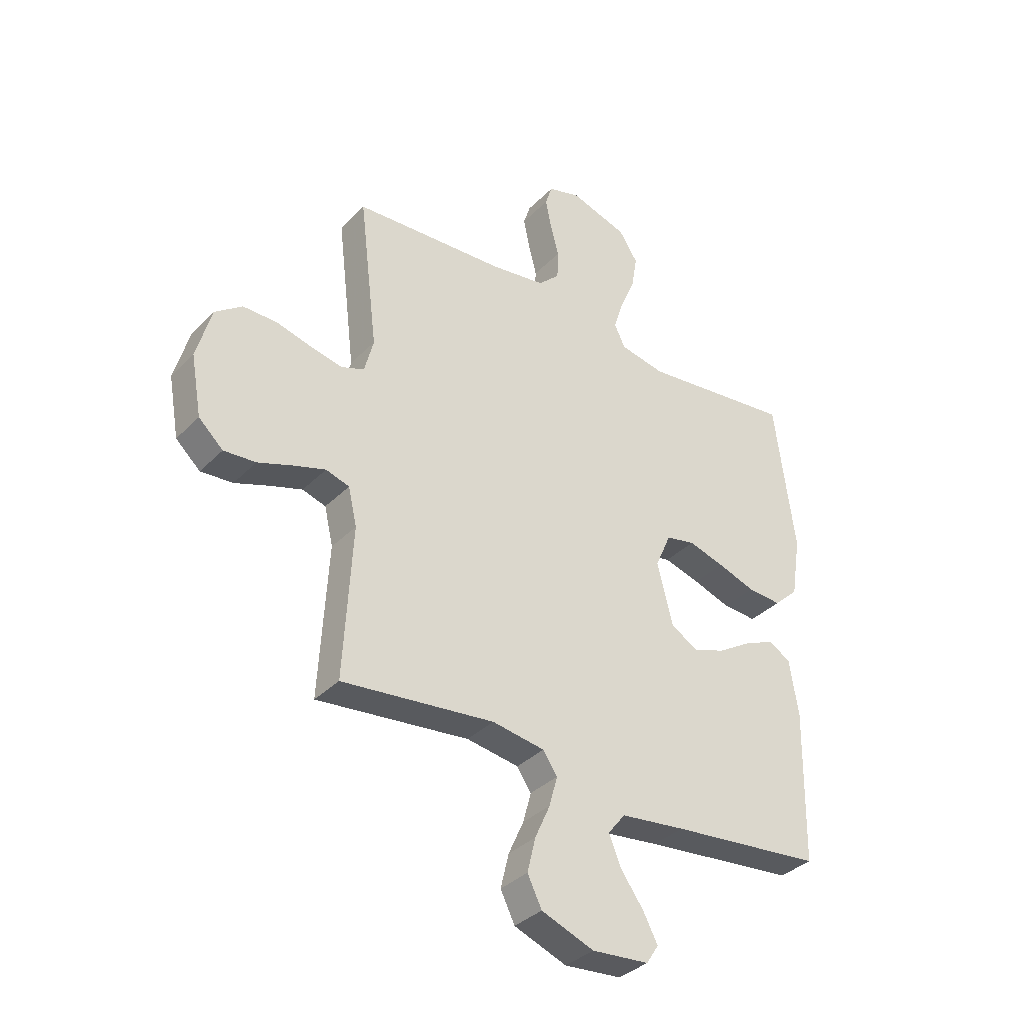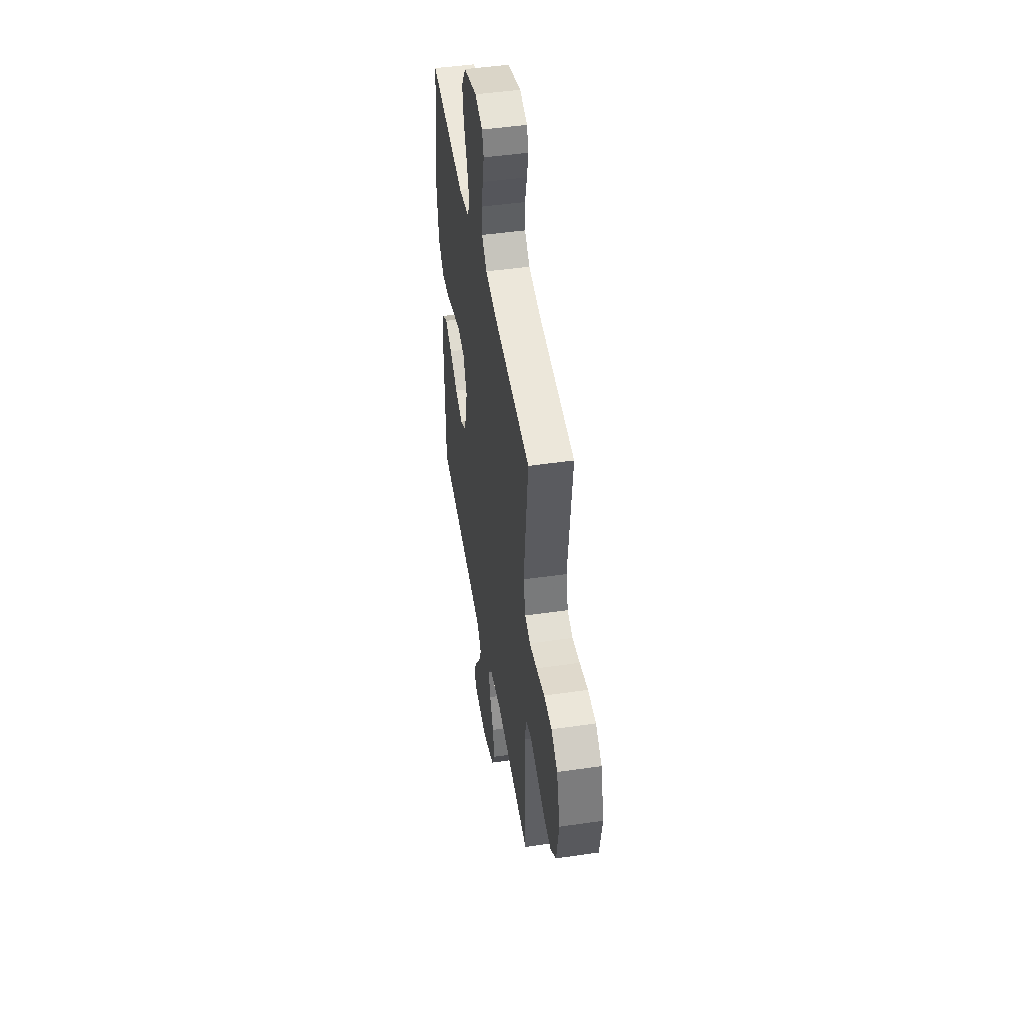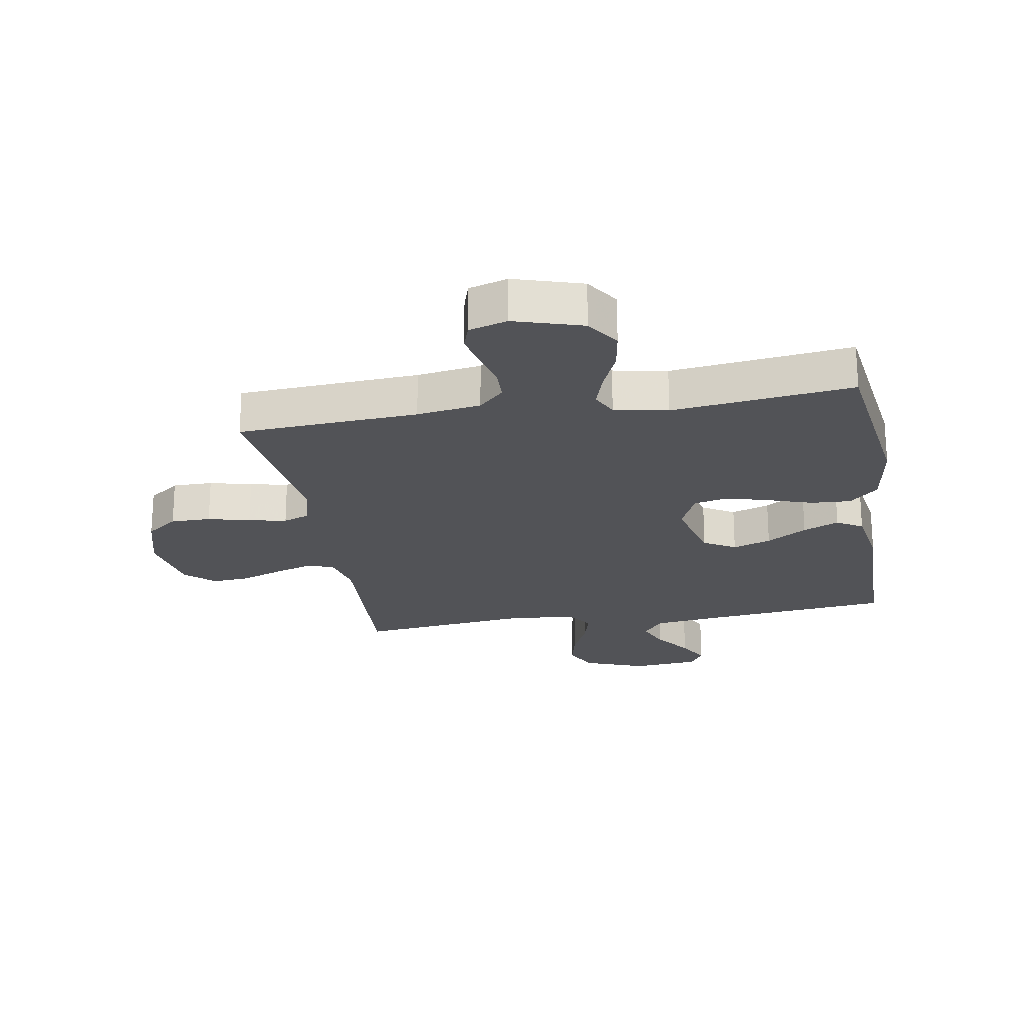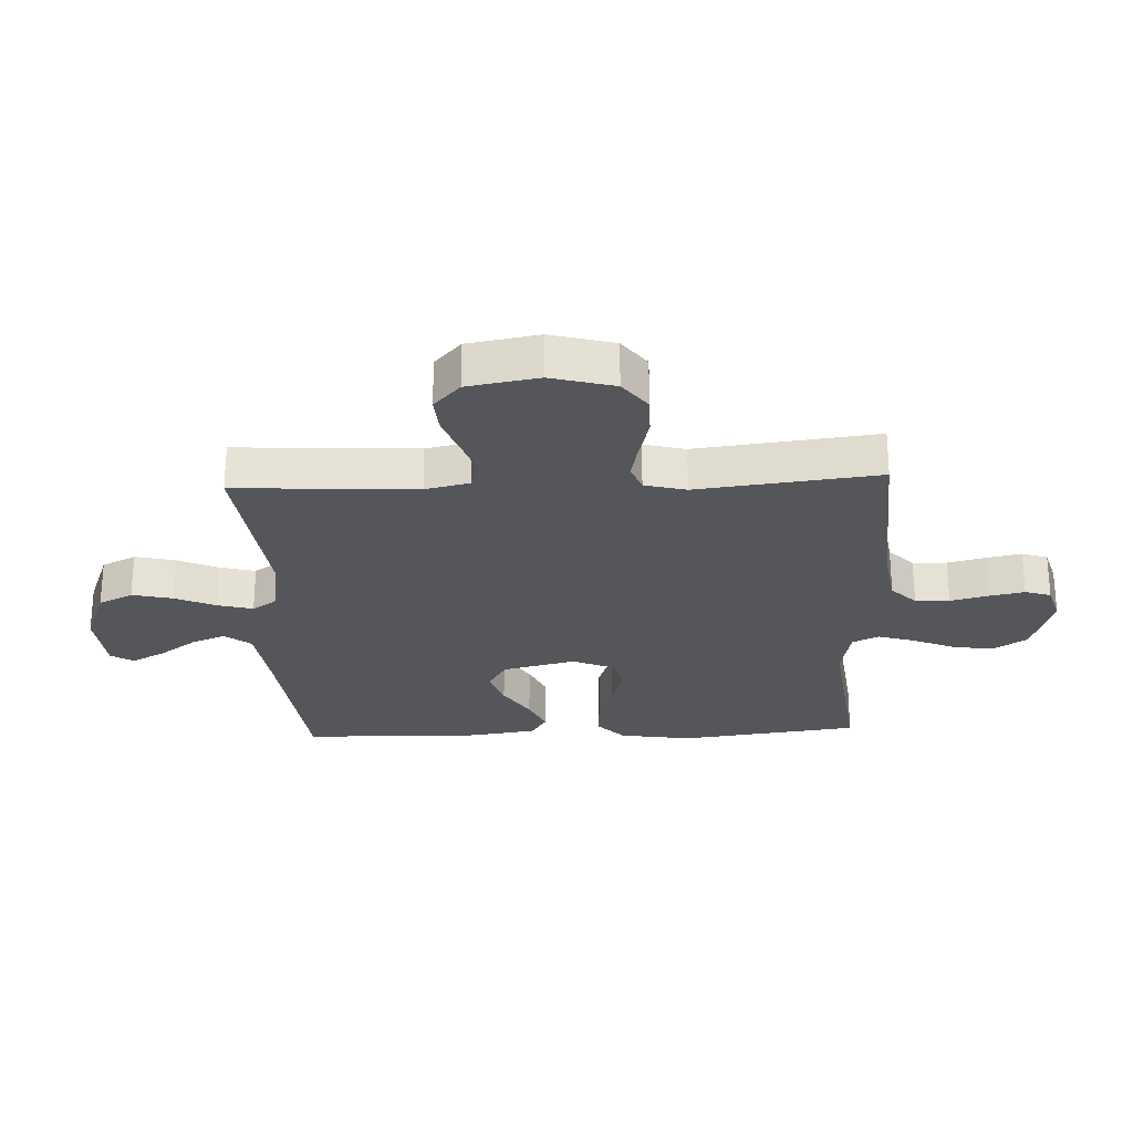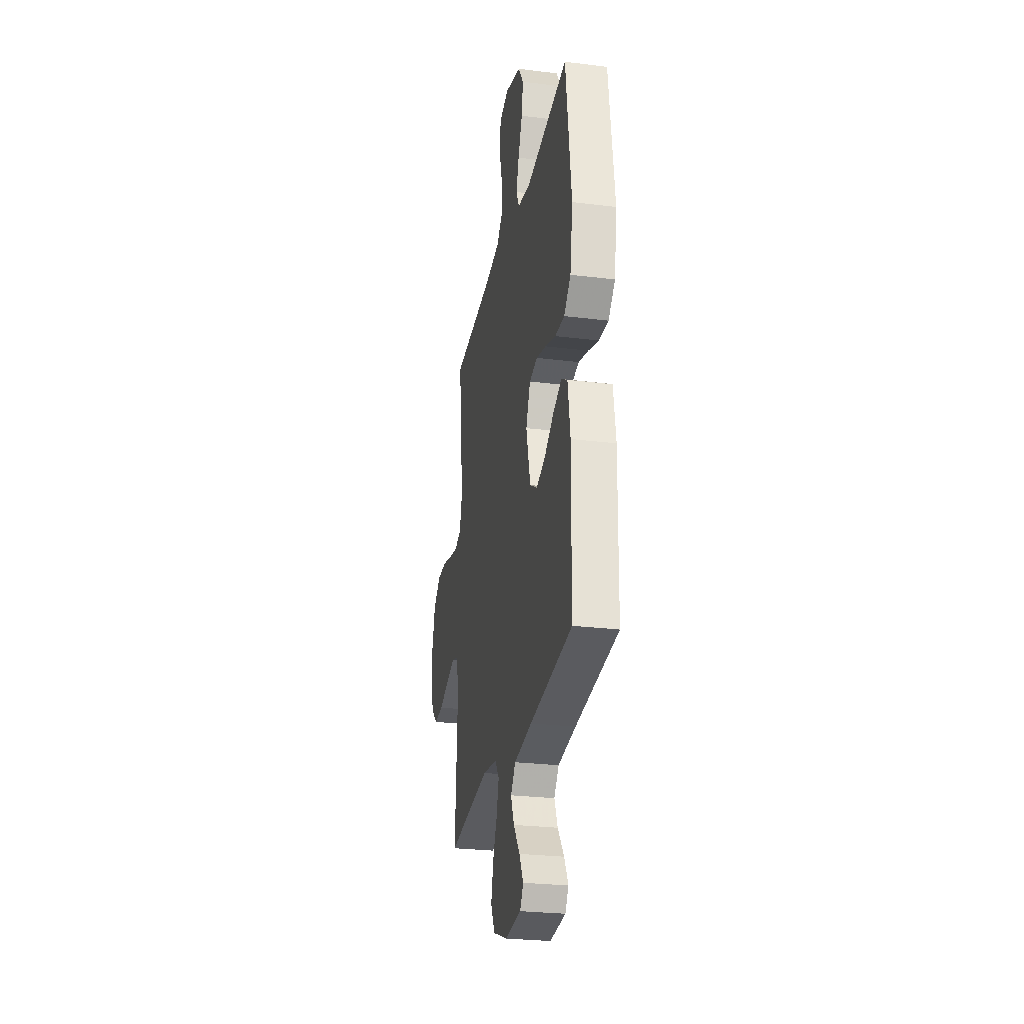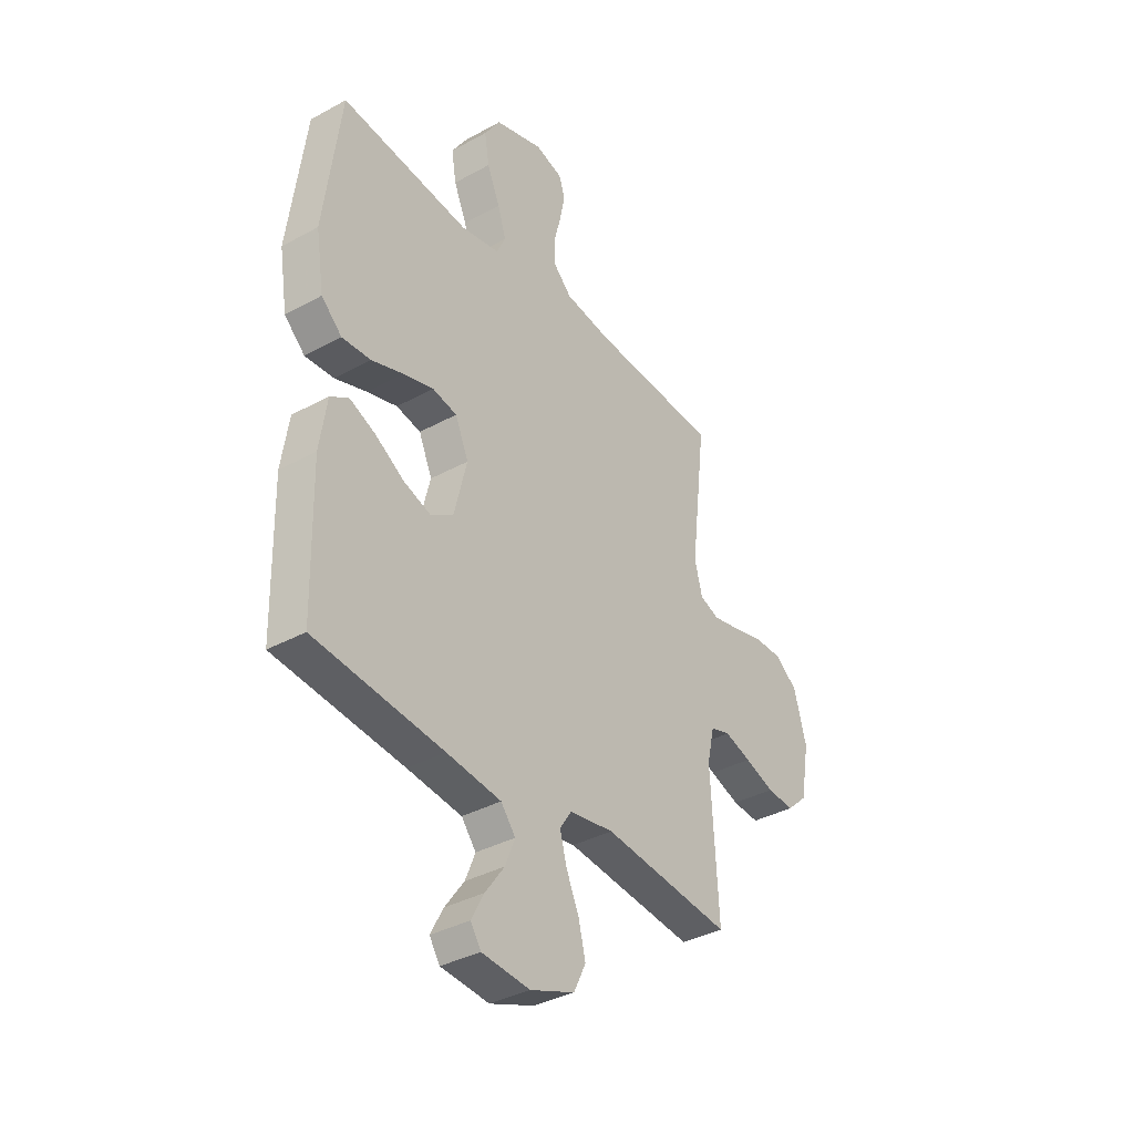
<metadata>
{"format":"obj","ext":"obj","renderer":"f3d","projection":"perspective","resolution":1024,"background":"white","views":[{"elev":-35.6,"azim":-37.5,"up":"+Z"},{"elev":47.3,"azim":-99.3,"up":"+Z"},{"elev":-22.3,"azim":9.8,"up":"+Y"},{"elev":-25.9,"azim":-87.5,"up":"+Y"},{"elev":-26.9,"azim":79.1,"up":"+Z"},{"elev":-36.4,"azim":125.6,"up":"+Z"}]}
</metadata>
<code>
v 0.5 0.07 -0.5
v 0.2 0.07 -0.532
v 0.073 0.07 -0.548
v 0.039 0.07 -0.591
v 0.062 0.07 -0.648
v 0.107 0.07 -0.71
v 0.136 0.07 -0.765
v 0.112 0.07 -0.802
v 0 0.07 -0.812
v -0.103 0.07 -0.773
v -0.131 0.07 -0.716
v -0.115 0.07 -0.649
v -0.085 0.07 -0.582
v -0.069 0.07 -0.523
v -0.097 0.07 -0.482
v -0.2 0.07 -0.466
v -0.5 0.07 -0.5
v -0.483 0.07 -0.2
v -0.5 0.07 -0.126
v -0.546 0.07 -0.112
v -0.608 0.07 -0.132
v -0.677 0.07 -0.157
v -0.74 0.07 -0.162
v -0.788 0.07 -0.118
v -0.809 0.07 0
v -0.78 0.07 0.105
v -0.727 0.07 0.145
v -0.66 0.07 0.145
v -0.59 0.07 0.127
v -0.527 0.07 0.114
v -0.482 0.07 0.131
v -0.464 0.07 0.2
v -0.5 0.07 0.5
v -0.2 0.07 0.518
v -0.094 0.07 0.534
v -0.052 0.07 0.575
v -0.05 0.07 0.632
v -0.066 0.07 0.695
v -0.078 0.07 0.753
v -0.064 0.07 0.796
v 0 0.07 0.815
v 0.113 0.07 0.78
v 0.15 0.07 0.723
v 0.139 0.07 0.656
v 0.109 0.07 0.586
v 0.09 0.07 0.525
v 0.111 0.07 0.481
v 0.2 0.07 0.464
v 0.5 0.07 0.5
v 0.539 0.07 0.2
v 0.52 0.07 0.079
v 0.472 0.07 0.034
v 0.405 0.07 0.038
v 0.331 0.07 0.063
v 0.26 0.07 0.083
v 0.203 0.07 0.071
v 0.172 0.07 0
v 0.202 0.07 -0.121
v 0.255 0.07 -0.153
v 0.319 0.07 -0.131
v 0.386 0.07 -0.089
v 0.446 0.07 -0.063
v 0.489 0.07 -0.089
v 0.506 0.07 -0.2
v 0.5 0 -0.5
v 0.2 0 -0.532
v 0.073 0 -0.548
v 0.039 0 -0.591
v 0.062 0 -0.648
v 0.107 0 -0.71
v 0.136 0 -0.765
v 0.112 0 -0.802
v 0 0 -0.812
v -0.103 0 -0.773
v -0.131 0 -0.716
v -0.115 0 -0.649
v -0.085 0 -0.582
v -0.069 0 -0.523
v -0.097 0 -0.482
v -0.2 0 -0.466
v -0.5 0 -0.5
v -0.483 0 -0.2
v -0.5 0 -0.126
v -0.546 0 -0.112
v -0.608 0 -0.132
v -0.677 0 -0.157
v -0.74 0 -0.162
v -0.788 0 -0.118
v -0.809 0 0
v -0.78 0 0.105
v -0.727 0 0.145
v -0.66 0 0.145
v -0.59 0 0.127
v -0.527 0 0.114
v -0.482 0 0.131
v -0.464 0 0.2
v -0.5 0 0.5
v -0.2 0 0.518
v -0.094 0 0.534
v -0.052 0 0.575
v -0.05 0 0.632
v -0.066 0 0.695
v -0.078 0 0.753
v -0.064 0 0.796
v 0 0 0.815
v 0.113 0 0.78
v 0.15 0 0.723
v 0.139 0 0.656
v 0.109 0 0.586
v 0.09 0 0.525
v 0.111 0 0.481
v 0.2 0 0.464
v 0.5 0 0.5
v 0.539 0 0.2
v 0.52 0 0.079
v 0.472 0 0.034
v 0.405 0 0.038
v 0.331 0 0.063
v 0.26 0 0.083
v 0.203 0 0.071
v 0.172 0 0
v 0.202 0 -0.121
v 0.255 0 -0.153
v 0.319 0 -0.131
v 0.386 0 -0.089
v 0.446 0 -0.063
v 0.489 0 -0.089
v 0.506 0 -0.2
f 64 1 2
f 63 64 2
f 62 63 2
f 61 62 2
f 60 61 2
f 59 60 2 3
f 58 59 3 4
f 57 58 4
f 52 53 54
f 51 52 54
f 50 51 54
f 49 50 54
f 48 49 54
f 47 48 54 55
f 46 47 55 56
f 43 44 45
f 42 43 45
f 41 42 45
f 40 41 45
f 39 40 45
f 38 39 45
f 37 38 45
f 36 37 45 46
f 46 56 57
f 36 46 57
f 35 36 57
f 32 33 34
f 35 57 4
f 34 35 4
f 32 34 4
f 31 32 4
f 27 28 29
f 26 27 29
f 25 26 29
f 24 25 29
f 23 24 29
f 22 23 29
f 21 22 29
f 20 21 29 30
f 16 17 18
f 15 16 18 19
f 11 12 13
f 10 11 13
f 9 10 13
f 8 9 13
f 7 8 13
f 6 7 13
f 5 6 13
f 5 13 14
f 4 5 14 15
f 19 20 30 31
f 4 15 19 31
f 66 65 128
f 66 128 127
f 66 127 126
f 66 126 125
f 66 125 124
f 67 66 124 123
f 68 67 123 122
f 68 122 121
f 118 117 116
f 118 116 115
f 118 115 114
f 118 114 113
f 118 113 112
f 119 118 112 111
f 120 119 111 110
f 109 108 107
f 109 107 106
f 109 106 105
f 109 105 104
f 109 104 103
f 109 103 102
f 109 102 101
f 110 109 101 100
f 121 120 110
f 121 110 100
f 121 100 99
f 98 97 96
f 68 121 99
f 68 99 98
f 68 98 96
f 68 96 95
f 93 92 91
f 93 91 90
f 93 90 89
f 93 89 88
f 93 88 87
f 93 87 86
f 93 86 85
f 94 93 85 84
f 82 81 80
f 83 82 80 79
f 77 76 75
f 77 75 74
f 77 74 73
f 77 73 72
f 77 72 71
f 77 71 70
f 77 70 69
f 78 77 69
f 79 78 69 68
f 95 94 84 83
f 95 83 79 68
f 1 65 66 2
f 2 66 67 3
f 3 67 68 4
f 4 68 69 5
f 5 69 70 6
f 6 70 71 7
f 7 71 72 8
f 8 72 73 9
f 9 73 74 10
f 10 74 75 11
f 11 75 76 12
f 12 76 77 13
f 13 77 78 14
f 14 78 79 15
f 15 79 80 16
f 16 80 81 17
f 17 81 82 18
f 18 82 83 19
f 19 83 84 20
f 20 84 85 21
f 21 85 86 22
f 22 86 87 23
f 23 87 88 24
f 24 88 89 25
f 25 89 90 26
f 26 90 91 27
f 27 91 92 28
f 28 92 93 29
f 29 93 94 30
f 30 94 95 31
f 31 95 96 32
f 32 96 97 33
f 33 97 98 34
f 34 98 99 35
f 35 99 100 36
f 36 100 101 37
f 37 101 102 38
f 38 102 103 39
f 39 103 104 40
f 40 104 105 41
f 41 105 106 42
f 42 106 107 43
f 43 107 108 44
f 44 108 109 45
f 45 109 110 46
f 46 110 111 47
f 47 111 112 48
f 48 112 113 49
f 49 113 114 50
f 50 114 115 51
f 51 115 116 52
f 52 116 117 53
f 53 117 118 54
f 54 118 119 55
f 55 119 120 56
f 56 120 121 57
f 57 121 122 58
f 58 122 123 59
f 59 123 124 60
f 60 124 125 61
f 61 125 126 62
f 62 126 127 63
f 63 127 128 64
f 64 128 65 1

</code>
